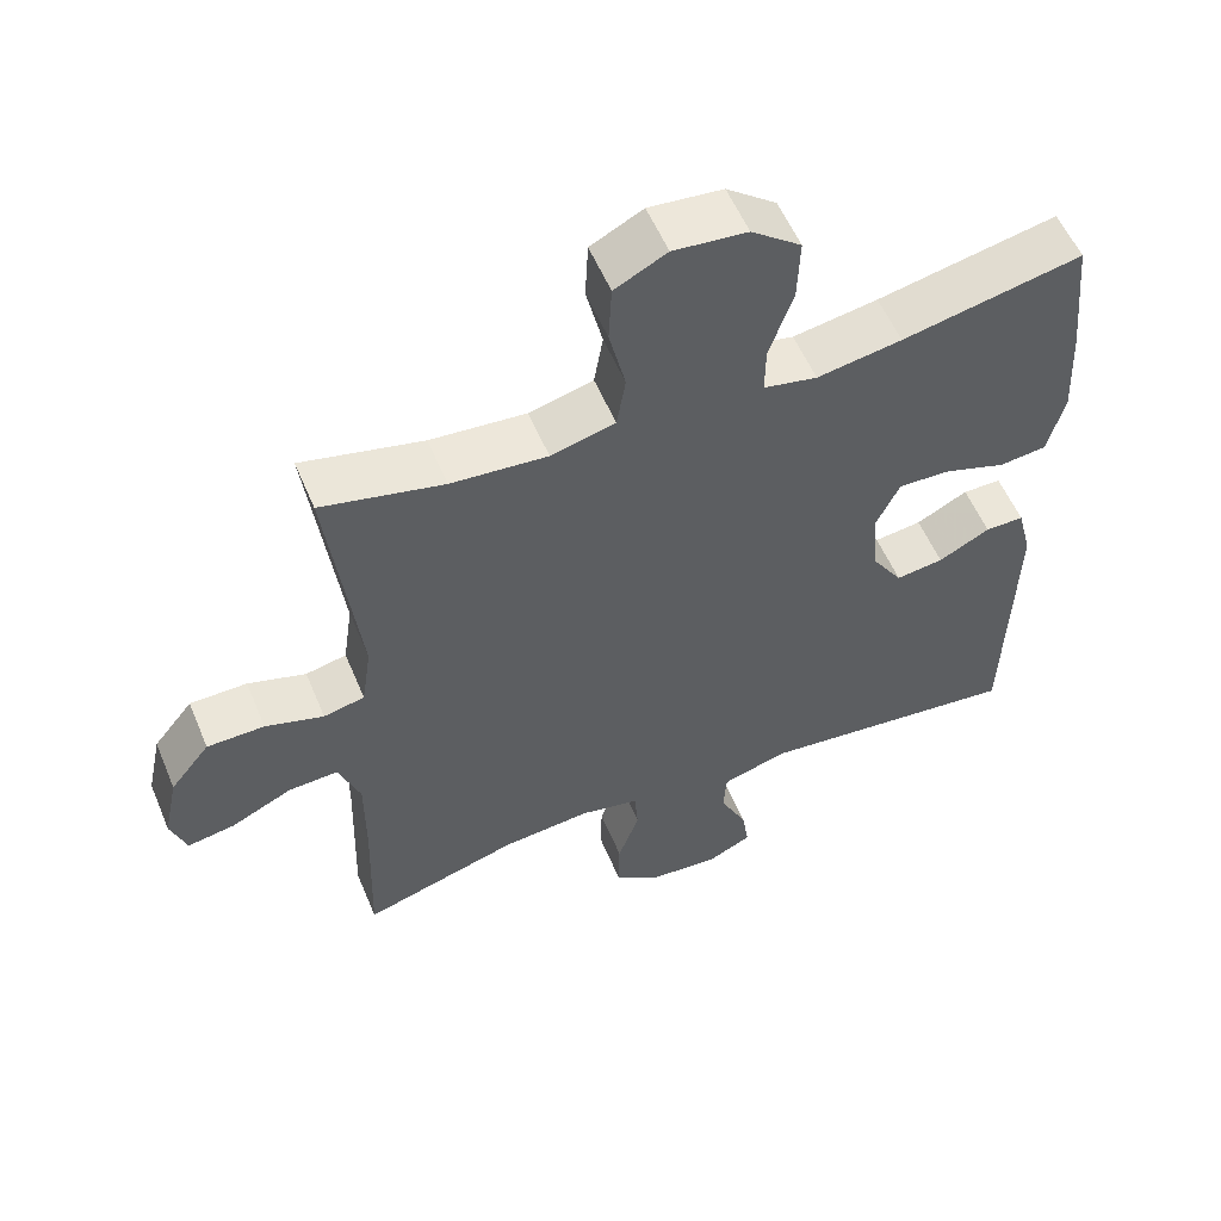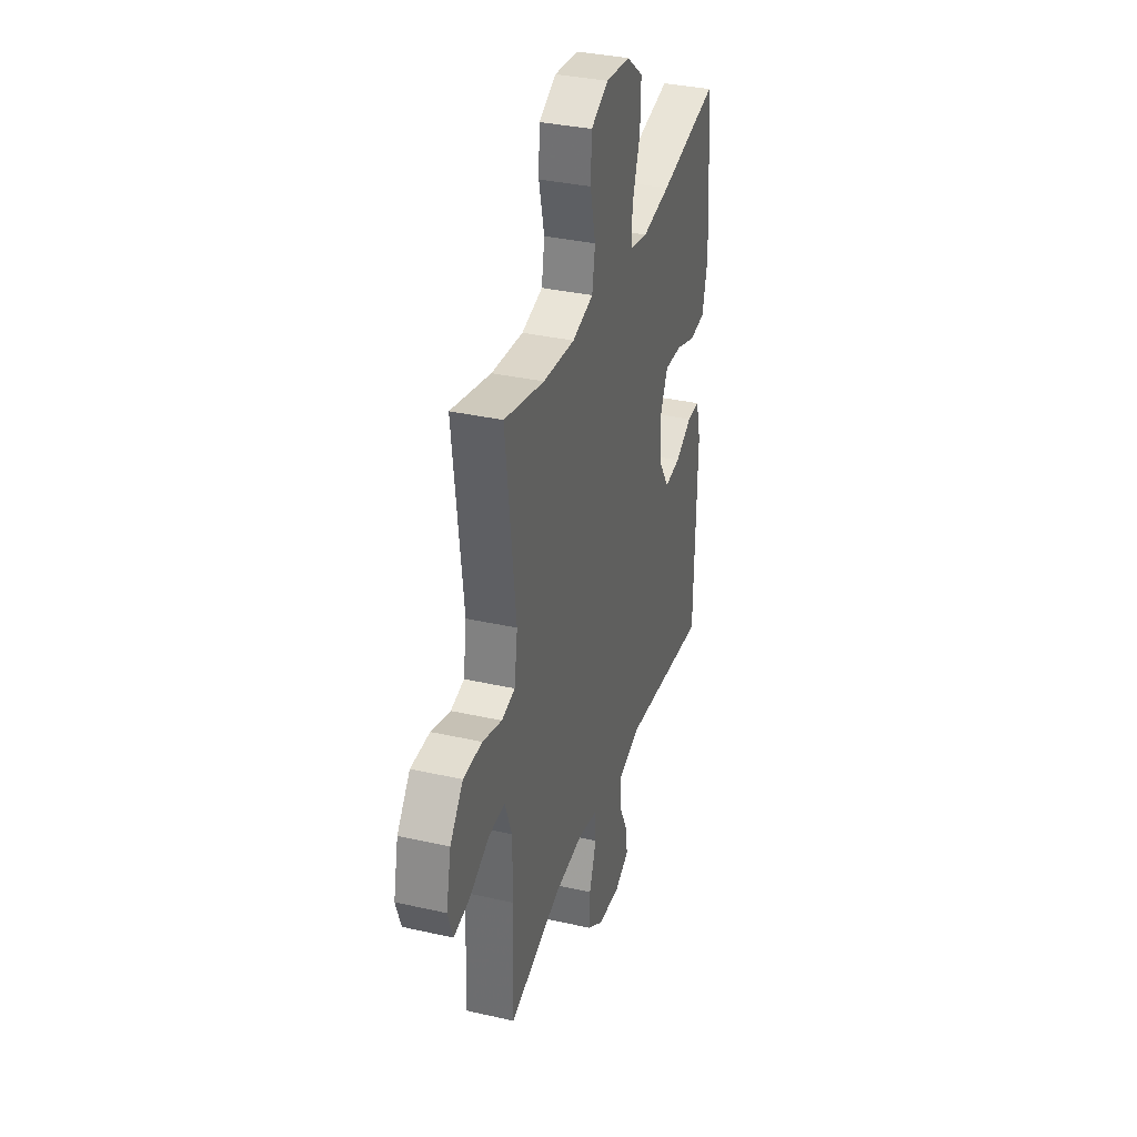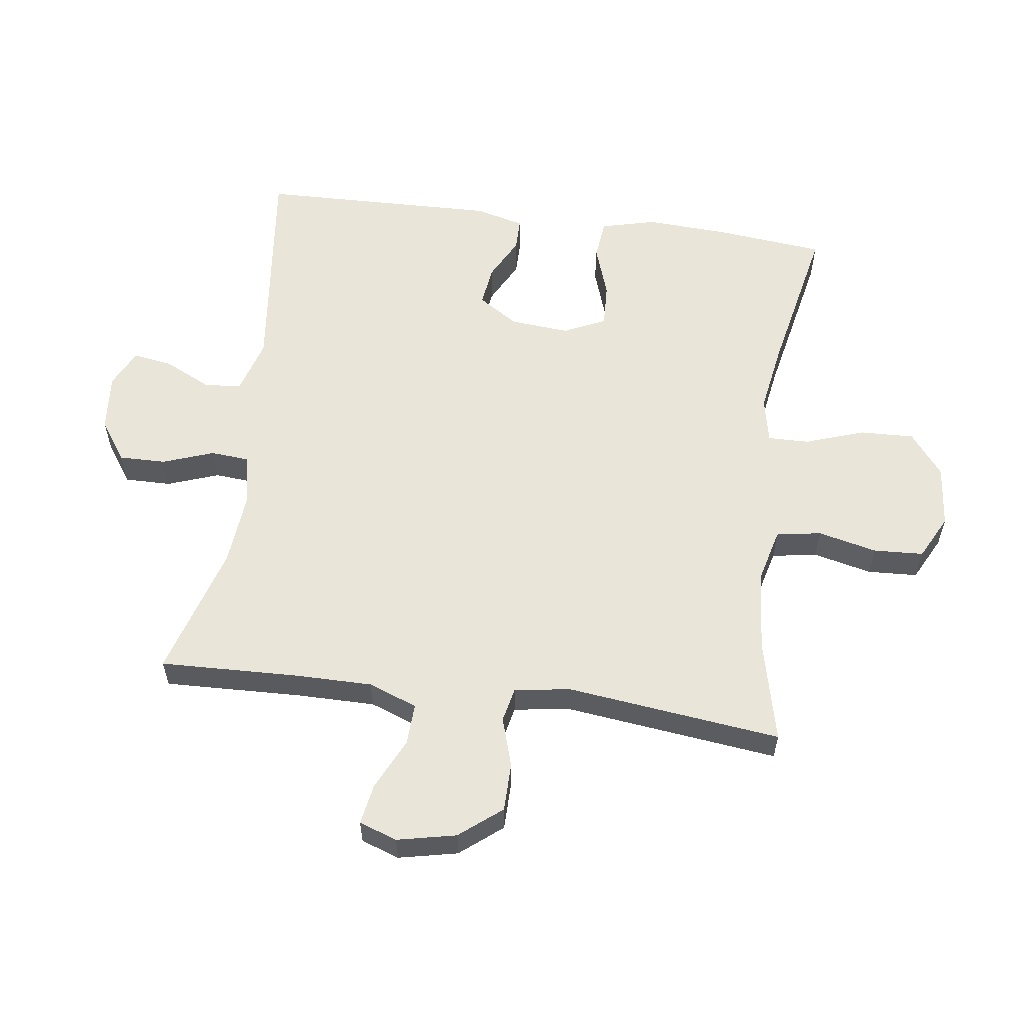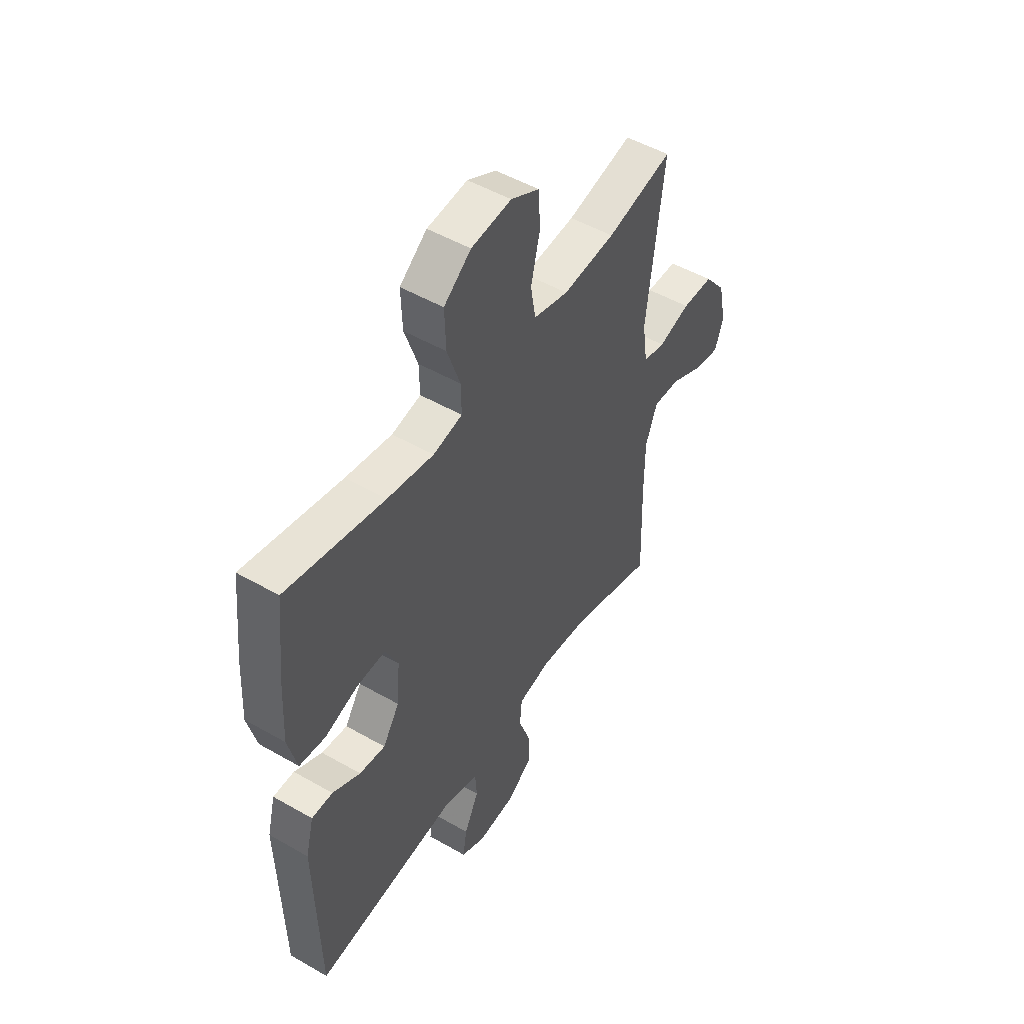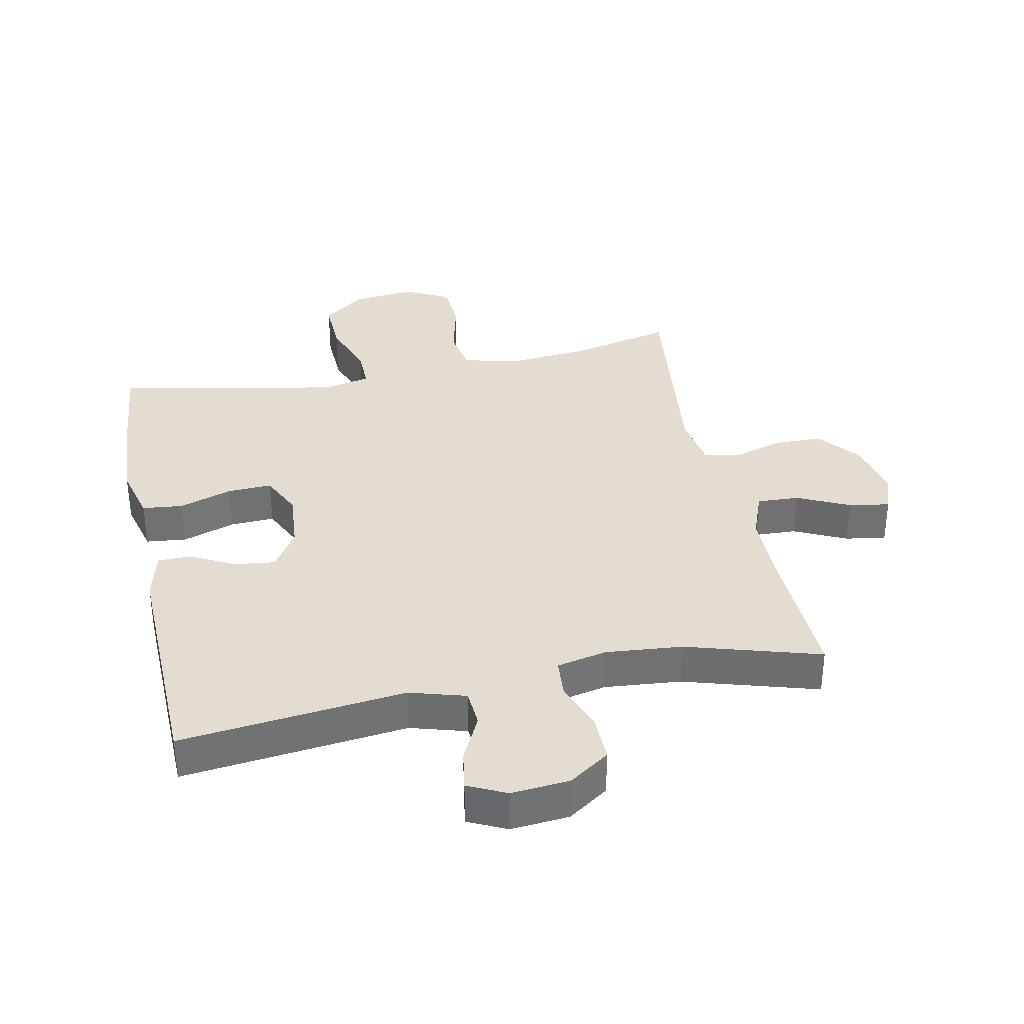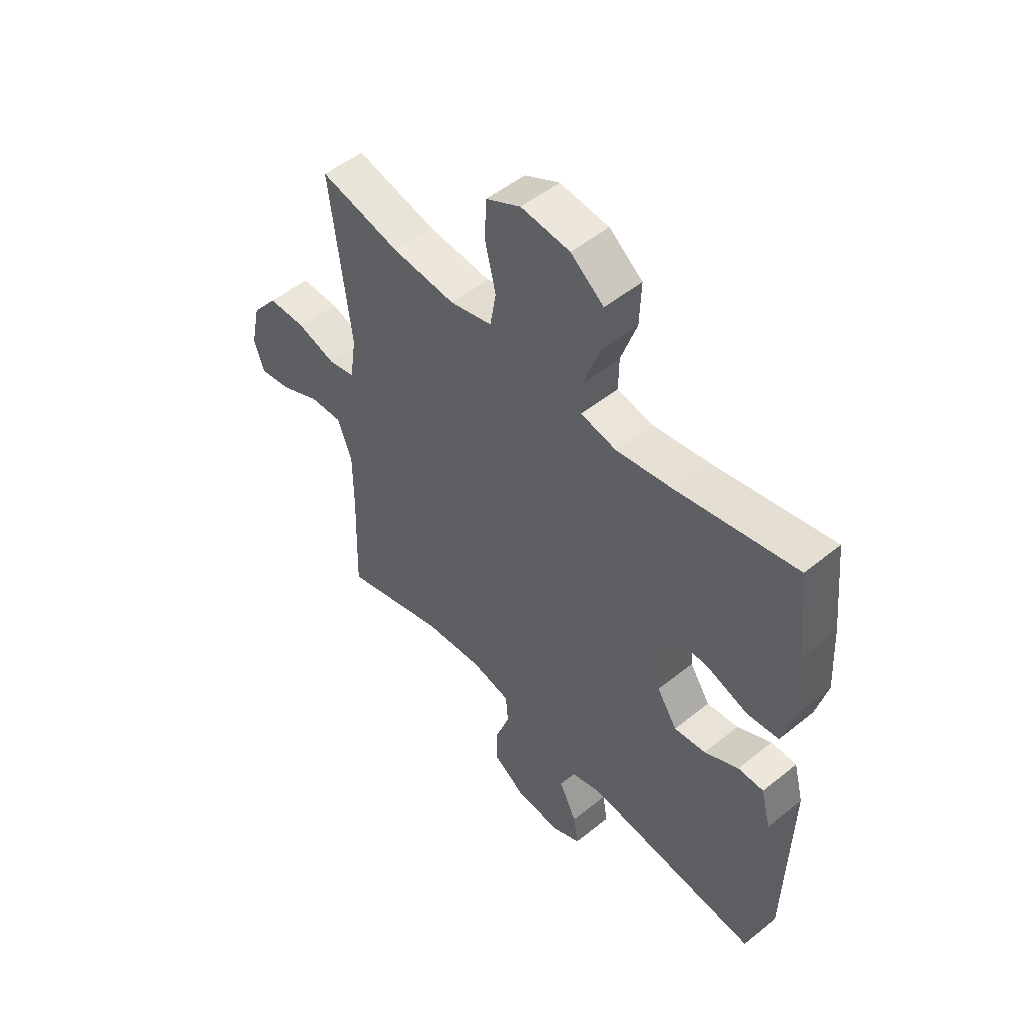
<metadata>
{"format":"obj","ext":"obj","renderer":"f3d","projection":"perspective","resolution":1024,"background":"white","views":[{"elev":56.0,"azim":-22.6,"up":"+Z"},{"elev":34.6,"azim":-73.1,"up":"+Z"},{"elev":57.9,"azim":-82.4,"up":"+Y"},{"elev":50.2,"azim":122.3,"up":"+Z"},{"elev":35.1,"azim":168.3,"up":"+Y"},{"elev":51.3,"azim":48.7,"up":"+Z"}]}
</metadata>
<code>
v 0.5 0.07 0.5
v 0.518 0.07 0.327
v 0.525 0.07 0.197
v 0.503 0.07 0.11
v 0.439 0.07 0.103
v 0.356 0.07 0.131
v 0.286 0.07 0.134
v 0.255 0.07 0.068
v 0.263 0.07 -0.026
v 0.304 0.07 -0.089
v 0.368 0.07 -0.081
v 0.437 0.07 -0.045
v 0.489 0.07 -0.045
v 0.509 0.07 -0.123
v 0.5 0.07 -0.5
v 0.146 0.07 -0.46
v 0.058 0.07 -0.486
v 0.054 0.07 -0.545
v 0.09 0.07 -0.619
v 0.1 0.07 -0.681
v 0.04 0.07 -0.71
v -0.052 0.07 -0.702
v -0.116 0.07 -0.658
v -0.115 0.07 -0.584
v -0.086 0.07 -0.503
v -0.091 0.07 -0.443
v -0.17 0.07 -0.426
v -0.29 0.07 -0.437
v -0.5 0.07 -0.5
v -0.493 0.07 -0.282
v -0.493 0.07 -0.159
v -0.522 0.07 -0.082
v -0.588 0.07 -0.085
v -0.67 0.07 -0.124
v -0.734 0.07 -0.135
v -0.755 0.07 -0.075
v -0.735 0.07 0.018
v -0.682 0.07 0.084
v -0.605 0.07 0.085
v -0.527 0.07 0.061
v -0.472 0.07 0.073
v -0.459 0.07 0.162
v -0.5 0.07 0.5
v -0.337 0.07 0.462
v -0.208 0.07 0.451
v -0.122 0.07 0.473
v -0.11 0.07 0.544
v -0.132 0.07 0.637
v -0.128 0.07 0.716
v -0.058 0.07 0.752
v 0.041 0.07 0.742
v 0.108 0.07 0.69
v 0.105 0.07 0.604
v 0.073 0.07 0.511
v 0.072 0.07 0.446
v 0.144 0.07 0.431
v 0.258 0.07 0.45
v 0.5 0 0.5
v 0.518 0 0.327
v 0.525 0 0.197
v 0.503 0 0.11
v 0.439 0 0.103
v 0.356 0 0.131
v 0.286 0 0.134
v 0.255 0 0.068
v 0.263 0 -0.026
v 0.304 0 -0.089
v 0.368 0 -0.081
v 0.437 0 -0.045
v 0.489 0 -0.045
v 0.509 0 -0.123
v 0.5 0 -0.5
v 0.146 0 -0.46
v 0.058 0 -0.486
v 0.054 0 -0.545
v 0.09 0 -0.619
v 0.1 0 -0.681
v 0.04 0 -0.71
v -0.052 0 -0.702
v -0.116 0 -0.658
v -0.115 0 -0.584
v -0.086 0 -0.503
v -0.091 0 -0.443
v -0.17 0 -0.426
v -0.29 0 -0.437
v -0.5 0 -0.5
v -0.493 0 -0.282
v -0.493 0 -0.159
v -0.522 0 -0.082
v -0.588 0 -0.085
v -0.67 0 -0.124
v -0.734 0 -0.135
v -0.755 0 -0.075
v -0.735 0 0.018
v -0.682 0 0.084
v -0.605 0 0.085
v -0.527 0 0.061
v -0.472 0 0.073
v -0.459 0 0.162
v -0.5 0 0.5
v -0.337 0 0.462
v -0.208 0 0.451
v -0.122 0 0.473
v -0.11 0 0.544
v -0.132 0 0.637
v -0.128 0 0.716
v -0.058 0 0.752
v 0.041 0 0.742
v 0.108 0 0.69
v 0.105 0 0.604
v 0.073 0 0.511
v 0.072 0 0.446
v 0.144 0 0.431
v 0.258 0 0.45
f 51 52 53 54
f 51 54 55
f 50 51 55
f 47 48 49 50
f 46 47 50 55
f 45 46 55 56
f 42 43 44
f 41 42 44 45
f 37 38 39 40
f 35 36 37 40
f 33 34 35 40
f 32 33 40 41
f 31 32 41 45
f 28 29 30
f 27 28 30 31
f 26 27 31 45
f 22 23 24 25
f 22 25 26
f 18 19 20 21
f 17 18 21 22
f 13 14 15 16
f 11 12 13 16
f 10 11 16 17
f 9 10 17
f 8 9 17 22
f 3 4 5 6
f 3 6 7
f 57 1 2 3
f 56 57 3 7
f 8 22 26 45
f 7 8 45 56
f 111 110 109 108
f 112 111 108
f 112 108 107
f 107 106 105 104
f 112 107 104 103
f 113 112 103 102
f 101 100 99
f 102 101 99 98
f 97 96 95 94
f 97 94 93 92
f 97 92 91 90
f 98 97 90 89
f 102 98 89 88
f 87 86 85
f 88 87 85 84
f 102 88 84 83
f 82 81 80 79
f 83 82 79
f 78 77 76 75
f 79 78 75 74
f 73 72 71 70
f 73 70 69 68
f 74 73 68 67
f 74 67 66
f 79 74 66 65
f 63 62 61 60
f 64 63 60
f 60 59 58 114
f 64 60 114 113
f 102 83 79 65
f 113 102 65 64
f 1 58 59 2
f 2 59 60 3
f 3 60 61 4
f 4 61 62 5
f 5 62 63 6
f 6 63 64 7
f 7 64 65 8
f 8 65 66 9
f 9 66 67 10
f 10 67 68 11
f 11 68 69 12
f 12 69 70 13
f 13 70 71 14
f 14 71 72 15
f 15 72 73 16
f 16 73 74 17
f 17 74 75 18
f 18 75 76 19
f 19 76 77 20
f 20 77 78 21
f 21 78 79 22
f 22 79 80 23
f 23 80 81 24
f 24 81 82 25
f 25 82 83 26
f 26 83 84 27
f 27 84 85 28
f 28 85 86 29
f 29 86 87 30
f 30 87 88 31
f 31 88 89 32
f 32 89 90 33
f 33 90 91 34
f 34 91 92 35
f 35 92 93 36
f 36 93 94 37
f 37 94 95 38
f 38 95 96 39
f 39 96 97 40
f 40 97 98 41
f 41 98 99 42
f 42 99 100 43
f 43 100 101 44
f 44 101 102 45
f 45 102 103 46
f 46 103 104 47
f 47 104 105 48
f 48 105 106 49
f 49 106 107 50
f 50 107 108 51
f 51 108 109 52
f 52 109 110 53
f 53 110 111 54
f 54 111 112 55
f 55 112 113 56
f 56 113 114 57
f 57 114 58 1

</code>
